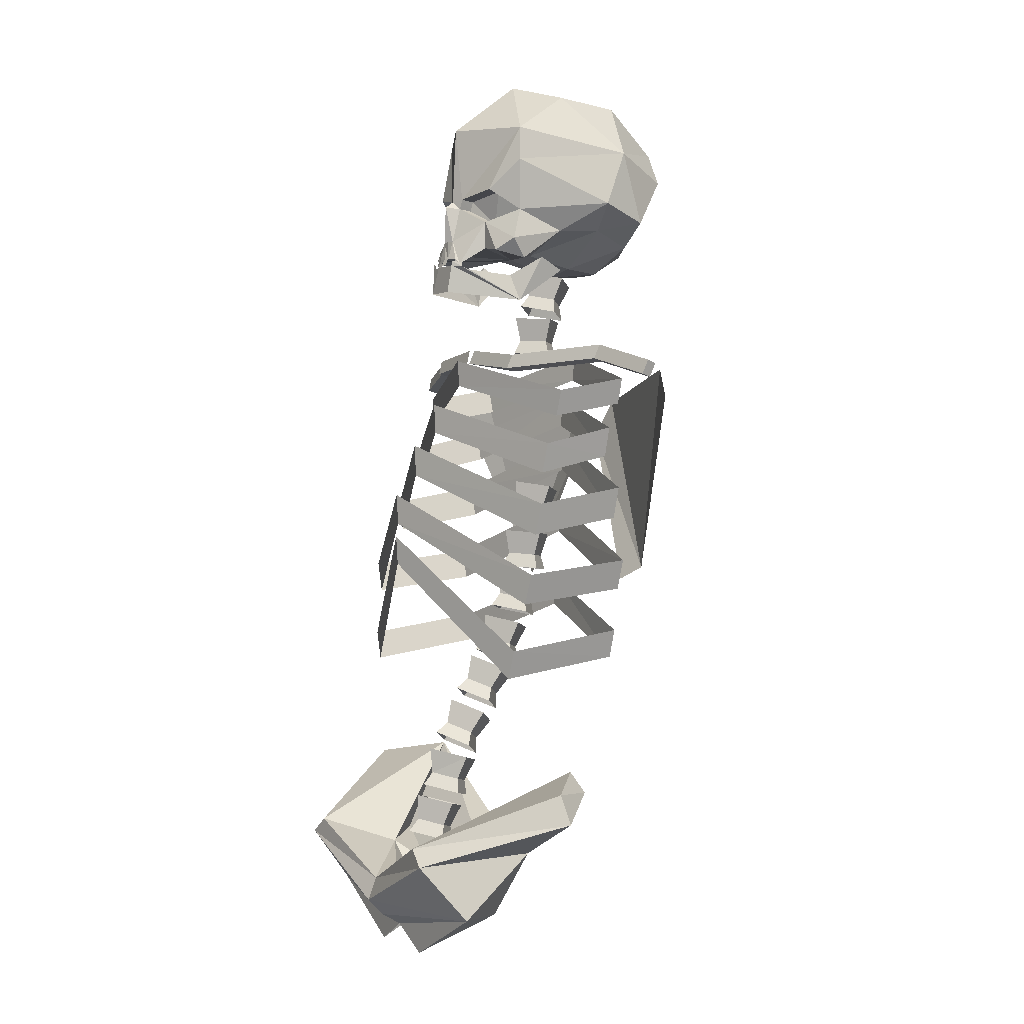
<metadata>
{"format":"obj","ext":"obj","renderer":"f3d","projection":"perspective","resolution":1024,"background":"white","views":[{"elev":-2.0,"azim":59.1,"up":"+Y"}]}
</metadata>
<code>
g default
v -0.6732 -1.456 -0.3101
v -0.377 -1.805 -0.3236
v -0.7351 -1.723 0.02899
v -0.3123 -1.967 0.03351
v -0.1309 -1.872 0.04528
v -0.2668 -1.657 -0.08048
v -0.2731 -1.612 -0.1714
v -0.1185 -1.594 -0.3797
v -0.1172 -1.568 -0.4906
v -0.1127 -1.456 -0.4912
v 0.4452 -1.501 -0.3073
v 0.1217 -1.826 -0.3224
v 0.4835 -1.772 0.03202
v 0.04231 -1.981 0.03439
v 0.02266 -1.669 -0.07976
v 0.03298 -1.625 -0.1706
v -0.1153 -1.506 -0.2695
v -0.1236 -1.697 -0.01075
v -0.129 -1.821 0.1359
v -0.1262 -1.747 0.211
v -0.6595 -1.485 0.2364
v -1.021 -1.262 -0.3111
v -0.8076 -1.167 -0.5149
v 0.6036 -1.224 -0.5114
v 0.8073 -1.336 -0.3066
v 0.4264 -1.529 0.2391
v -0.01169 -1.412 -0.1228
v 0.01686 -1.475 -0.1064
v -0.1013 -1.431 -0.2091
v -0.09735 -1.337 -0.2661
v -0.2164 -1.302 -0.1503
v -0.1895 -1.405 -0.1232
v -0.1041 -1.501 -0.2229
v -0.2232 -1.466 -0.107
v 0.02363 -1.311 -0.1497
v 0.01686 -1.475 -0.1064
v -0.01169 -1.412 -0.1228
v -0.1022 -1.44 0.009436
v -0.09992 -1.386 -0.03694
v -0.2232 -1.466 -0.107
v -0.1895 -1.405 -0.1232
v -0.09545 -1.276 -0.03379
v -0.2164 -1.302 -0.1503
v 0.02363 -1.311 -0.1497
v 0.006055 -0.9835 -0.2606
v 0.03477 -1.042 -0.2316
v -0.08431 -1.02 -0.3402
v -0.08719 -1.091 -0.3391
v -0.1718 -0.9763 -0.261
v -0.2053 -1.032 -0.2322
v -0.1989 -0.8806 -0.3089
v -0.08085 -0.9397 -0.4158
v 0.0411 -0.8903 -0.3083
v -0.08648 -1.059 -0.09221
v -0.09106 -1.172 -0.1079
v 0.03247 -1.098 -0.2209
v -0.1807 -1.192 -0.1941
v -0.2076 -1.088 -0.2215
v -0.2143 -1.252 -0.1777
v -0.09335 -1.226 -0.06137
v -0.002844 -1.199 -0.1937
v 0.02571 -1.262 -0.1771
v -0.08852 -1.124 -0.3373
v -0.09249 -1.218 -0.2799
v -0.2076 -1.088 -0.2215
v -0.002844 -1.199 -0.1937
v 0.02571 -1.262 -0.1771
v -0.09528 -1.288 -0.2935
v -0.1807 -1.192 -0.1941
v -0.2143 -1.252 -0.1777
v 0.03247 -1.098 -0.2209
v -0.5525 -1.479 -0.2323
v -0.698 -1.092 -0.5031
v -0.3954 -1.523 -0.06564
v -0.2731 -1.612 -0.1714
v -0.2668 -1.657 -0.08048
v -0.1208 -1.623 0.06425
v -0.1221 -1.648 0.1751
v -0.5716 -1.418 0.2286
v -0.9521 -1.141 -0.296
v -0.8076 -1.167 -0.5149
v -1.021 -1.262 -0.3111
v -0.6595 -1.485 0.2364
v -0.1262 -1.747 0.211
v 0.4264 -1.529 0.2391
v 0.3442 -1.456 0.2308
v 0.1616 -1.545 -0.06425
v 0.02266 -1.669 -0.07976
v 0.03298 -1.625 -0.1706
v 0.3226 -1.514 -0.2301
v 0.5003 -1.14 -0.5001
v 0.7486 -1.21 -0.2918
v 0.6036 -1.224 -0.5114
v 0.8073 -1.336 -0.3066
v -0.1153 -1.506 -0.2695
v -0.1119 -1.427 -0.3339
v -0.1106 -1.402 -0.4448
v -0.1127 -1.456 -0.4912
v -0.1236 -1.697 -0.01075
v 0.5442 0.3055 -0.6633
v -0.02072 0.6239 -0.7936
v 0.5843 0.4349 -0.6611
v -0.02581 0.4902 -0.7831
v 0.5822 0.3503 -0.3286
v 0.542 0.2207 -0.3262
v -0.02237 0.4264 -0.08288
v -0.01666 0.5589 -0.07257
v -0.6025 0.3515 -0.664
v -0.6351 0.4838 -0.6618
v -0.02072 0.6239 -0.7936
v -0.02581 0.4902 -0.7831
v -0.6369 0.4001 -0.3292
v -0.6046 0.2675 -0.3269
v -0.1504 -0.5613 -0.4598
v -0.1773 -0.4579 -0.4877
v -0.06219 -0.5883 -0.5455
v -0.05823 -0.4943 -0.6033
v 0.02747 -0.5686 -0.4594
v 0.05603 -0.6315 -0.4425
v -0.06499 -0.6581 -0.5588
v -0.184 -0.6217 -0.4431
v 0.06278 -0.4677 -0.4871
v -0.9558 0.5935 -0.781
v -0.5638 -0.1744 -0.928
v -0.8355 0.7235 -0.8297
v -0.1748 0.6251 -0.9952
v -0.08263 0.4716 -0.9644
v -0.4567 -0.2305 -0.8831
v 0.1153 1.221 -0.1489
v 0.08773 1.228 -0.1093
v 0.1168 1.201 -0.1461
v 0.08493 1.207 -0.1082
v 0.2001 1.054 -0.4134
v 0.07083 1.083 -0.09491
v 0.03827 1.209 -0.1084
v -0.07222 1.089 -0.09527
v -0.009416 1.211 -0.1085
v -0.03905 1.212 -0.1086
v -0.03775 1.231 -0.1135
v -0.009142 1.23 -0.1135
v -0.09128 1.21 -0.1127
v -0.1281 1.215 -0.1442
v -0.122 1.235 -0.1368
v -0.09797 1.238 -0.112
v -0.1923 1.07 -0.4143
v -0.1871 1.202 -0.3593
v -0.2781 1.276 -0.493
v -0.2801 1.221 -0.5994
v 0.1295 1.188 -0.182
v 0.1663 1.172 -0.3798
v 0.27 1.254 -0.4917
v 0.268 1.199 -0.598
v -0.07699 -0.8313 -0.2015
v -0.08144 -0.9397 -0.1814
v 0.0411 -0.8903 -0.3083
v -0.1718 -0.9763 -0.261
v -0.1989 -0.8806 -0.3089
v -0.2053 -1.032 -0.2322
v -0.08333 -0.9827 -0.1248
v 0.006055 -0.9835 -0.2606
v 0.03477 -1.042 -0.2316
v -0.3255 0.7426 -0.2693
v -0.01541 0.7634 -0.2505
v -0.3357 0.8053 -0.2884
v -0.02561 0.8261 -0.2696
v -0.3263 0.7925 -0.3354
v -0.6998 0.8476 -0.5642
v -0.7092 0.8603 -0.5172
v -0.699 0.7977 -0.4981
v -0.9913 0.7936 -0.5858
v -0.982 0.7808 -0.6328
v -0.9811 0.7309 -0.5668
v 0.007395 0.7596 -0.2487
v 0.3177 0.762 -0.3406
v 0.3025 0.7004 -0.3213
v 0.02252 0.8212 -0.268
v 0.314 0.7122 -0.2745
v 0.6856 0.7351 -0.5118
v 0.6741 0.7233 -0.5586
v 0.6892 0.7849 -0.5779
v 0.9629 0.6941 -0.6528
v 0.9478 0.6326 -0.6335
v 0.9593 0.6444 -0.5867
v 0.9744 0.706 -0.606
v 0.1222 1.19 -0.6981
v 0.08688 1.088 -0.6733
v 0.001341 1.166 -0.8151
v -0.002675 1.071 -0.7601
v -0.1178 1.199 -0.6987
v -0.09097 1.095 -0.6738
v -0.005454 1.001 -0.7754
v -0.1246 1.034 -0.6589
v 0.1154 1.025 -0.6583
v 0.06504 -0.4146 -0.5268
v 0.0365 -0.351 -0.5412
v -0.05418 -0.3827 -0.41
v -0.05183 -0.3275 -0.4547
v -0.175 -0.4048 -0.5274
v -0.1414 -0.3438 -0.5416
v -0.04738 -0.2173 -0.4481
v 0.07185 -0.2492 -0.5649
v -0.1682 -0.2394 -0.5655
v 0.007395 0.7596 -0.2487
v 0.314 0.7122 -0.2745
v 0.3291 0.7738 -0.2938
v 0.02252 0.8212 -0.268
v 0.3177 0.762 -0.3406
v 0.6892 0.7849 -0.5779
v 0.7007 0.7967 -0.5311
v 0.6856 0.7351 -0.5118
v 0.9744 0.706 -0.606
v 0.9629 0.6941 -0.6528
v 0.9593 0.6444 -0.5867
v 0.8872 0.5607 -0.7605
v 0.7713 0.6929 -0.8136
v 0.4792 -0.2054 -0.91
v 0.1068 0.6023 -0.9955
v 0.01029 0.4512 -0.9659
v 0.3696 -0.2587 -0.8675
v -0.1953 -0.8235 -0.3381
v -0.1612 -0.7675 -0.3657
v -0.07723 -0.8816 -0.4455
v -0.07376 -0.8106 -0.4454
v 0.0447 -0.8353 -0.3367
v 0.01658 -0.7762 -0.3647
v -0.06935 -0.7289 -0.5195
v 0.05258 -0.6825 -0.4107
v -0.1874 -0.6708 -0.412
v -0.001416 1.112 -0.587
v 0.003041 1.223 -0.5816
v -0.09097 1.095 -0.6738
v -0.1178 1.199 -0.6987
v 0.1222 1.19 -0.6981
v 0.08688 1.088 -0.6733
v -0.003754 1.058 -0.5418
v -0.1246 1.034 -0.6589
v 0.1154 1.025 -0.6583
v -0.03971 -0.04476 -0.7166
v -0.04399 -0.1477 -0.677
v -0.1596 -0.03016 -0.5972
v -0.1328 -0.1369 -0.5885
v -0.04661 -0.2139 -0.7028
v -0.1665 -0.1993 -0.5834
v 0.07352 -0.2091 -0.5828
v 0.04502 -0.1441 -0.5881
v 0.08042 -0.0399 -0.5966
v -0.6961 -0.5666 -0.6782
v -0.7341 -0.4403 -0.6752
v -0.05698 -0.2542 -0.7764
v -0.06176 -0.3816 -0.7667
v -0.6984 -0.6539 -0.1399
v -0.7362 -0.5273 -0.1415
v -0.04726 -0.1888 0.1032
v -0.04175 -0.06261 0.1142
v 0.5586 -0.617 -0.6772
v -0.05698 -0.2542 -0.7764
v 0.6032 -0.4941 -0.6743
v -0.06176 -0.3816 -0.7667
v 0.6008 -0.5818 -0.1406
v 0.556 -0.705 -0.139
v -0.03951 -0.02529 -0.4771
v -0.04384 -0.1333 -0.4996
v 0.08042 -0.0399 -0.5966
v -0.1328 -0.1369 -0.5885
v -0.1596 -0.03016 -0.5972
v -0.1665 -0.1993 -0.5834
v -0.04641 -0.1945 -0.4634
v 0.04502 -0.1441 -0.5881
v 0.07352 -0.2091 -0.5828
v -0.07333 -0.7771 -0.2292
v -0.07087 -0.7332 -0.2851
v -0.1953 -0.8235 -0.3381
v 0.01658 -0.7762 -0.3647
v 0.0447 -0.8353 -0.3367
v 0.05258 -0.6825 -0.4107
v -0.06546 -0.6244 -0.3032
v -0.1612 -0.7675 -0.3657
v -0.1874 -0.6708 -0.412
v -0.3161 0.7299 -0.3164
v -0.01541 0.7634 -0.2505
v -0.3255 0.7426 -0.2693
v -0.3263 0.7925 -0.3354
v -0.02561 0.8261 -0.2696
v -0.6896 0.7849 -0.5452
v -0.699 0.7977 -0.4981
v -0.9718 0.7182 -0.6138
v -0.9811 0.7309 -0.5668
v -0.9913 0.7936 -0.5858
v -0.982 0.7808 -0.6328
v -0.6998 0.8476 -0.5642
v -0.1773 -0.4579 -0.4877
v -0.1504 -0.5613 -0.4598
v -0.05625 -0.4313 -0.3714
v -0.06072 -0.5416 -0.3737
v 0.06278 -0.4677 -0.4871
v 0.02747 -0.5686 -0.4594
v -0.06301 -0.5951 -0.3269
v 0.05603 -0.6315 -0.4425
v -0.184 -0.6217 -0.4431
v 0.3087 1.661 -1.132
v 0.3989 1.438 -0.9662
v 0.000781 1.461 -1.189
v 0.2643 1.338 -0.9646
v -0.004283 1.341 -1.111
v 0.07167 1.232 -0.9163
v -0.008899 1.238 -0.9421
v -0.01061 1.21 -0.7135
v 0.1246 1.235 -0.7297
v 0.3226 1.395 -0.7717
v 0.4561 1.502 -0.7413
v 0.3272 1.374 -0.5567
v 0.3159 1.458 -0.344
v 0.3512 1.686 -0.322
v 0.2272 1.555 -0.2297
v 0.2865 1.456 -0.4101
v 0.2034 1.553 -0.2958
v 0.03861 1.526 -0.25
v 0.05189 1.529 -0.184
v 0.3384 1.837 -0.3309
v 0.422 1.756 -0.8547
v 0.2407 1.805 -1.123
v 0.009087 1.662 -1.246
v 0.01545 1.821 -1.215
v 0.02356 2.039 -0.9271
v 0.3146 1.986 -0.8557
v 0.2506 2.028 -0.6125
v 0.02512 2.105 -0.4802
v 0.01445 1.861 -0.1705
v 0.000772 1.524 -0.1628
v -0.04964 1.533 -0.1842
v -0.3096 1.863 -0.3326
v -0.2051 2.046 -0.6137
v -0.3967 1.79 -0.8567
v -0.3346 1.714 -0.3238
v -0.2221 1.573 -0.2308
v -0.1982 1.569 -0.2968
v -0.03632 1.529 -0.2502
v -0.02726 1.486 -0.2454
v -0.03988 1.49 -0.1794
v -0.000466 1.496 -0.1245
v -0.04682 1.333 -0.1441
v -0.007244 1.324 -0.1933
v 0.03263 1.33 -0.1439
v 0.03862 1.487 -0.1792
v 0.02603 1.484 -0.2452
v 0.1399 1.409 -0.3142
v 0.16 1.412 -0.2482
v 0.09917 1.216 -0.1439
v 0.07684 1.241 -0.1344
v 0.03217 1.244 -0.1189
v -0.00706 1.332 -0.1396
v 0.349 1.316 -0.2925
v 0.324 1.232 -0.3608
v 0.2698 1.266 -0.2397
v 0.1601 1.288 -0.2479
v 0.07654 1.217 -0.1323
v -0.1666 1.426 -0.249
v -0.1464 1.421 -0.3149
v -0.2883 1.479 -0.4115
v -0.3177 1.484 -0.3456
v -0.452 1.539 -0.7436
v -0.399 1.47 -0.9682
v -0.3274 1.421 -0.7733
v -0.3348 1.4 -0.5584
v -0.3625 1.345 -0.2943
v -0.1075 1.228 -0.1425
v -0.06988 1.223 -0.1199
v -0.04041 1.25 -0.1197
v 0.004239 1.247 -0.1156
v 0.02907 1.216 -0.1077
v 0.003916 1.215 -0.1034
v -0.0403 1.22 -0.1157
v -0.1767 1.302 -0.2487
v -0.2879 1.289 -0.2411
v -0.3441 1.259 -0.3625
v -0.1462 1.291 -0.5133
v -0.0084 1.278 -0.4893
v 0.1301 1.279 -0.5126
v -0.01061 1.21 -0.7135
v -0.1432 1.246 -0.7303
v -0.2729 1.36 -0.966
v -0.08977 1.239 -0.9167
v -0.008899 1.238 -0.9421
v -0.004283 1.341 -1.111
v 0.000781 1.461 -1.189
v -0.2903 1.685 -1.133
v -0.2109 1.823 -1.124
v 0.009087 1.662 -1.246
v 0.01545 1.821 -1.215
v 0.02356 2.039 -0.9271
v -0.2712 2.01 -0.8572
v 0.3146 1.986 -0.8557
v -0.006258 0.9975 -0.5159
v -0.01052 0.8906 -0.5433
v 0.1139 0.9884 -0.6356
v -0.09936 0.8911 -0.6324
v -0.1262 0.9981 -0.6362
v -0.1331 0.8285 -0.6303
v -0.01316 0.8278 -0.5099
v 0.0785 0.8839 -0.632
v 0.107 0.8187 -0.6297
v -0.01212 0.8322 -0.8552
v -0.01656 0.7143 -0.8466
v -0.6256 0.7133 -0.7258
v -0.5924 0.5964 -0.7299
v -0.6269 0.6439 -0.395
v -0.5939 0.5268 -0.3944
v -0.01285 0.6536 -0.2056
v -0.007768 0.7706 -0.1935
v -0.01212 0.8322 -0.8552
v 0.5937 0.6642 -0.7252
v -0.01656 0.7143 -0.8466
v 0.5543 0.5503 -0.7292
v 0.5923 0.5942 -0.3943
v 0.5527 0.48 -0.3938
v -0.04898 -0.2713 -0.6823
v -0.05302 -0.3674 -0.6281
v -0.1682 -0.2394 -0.5655
v -0.1414 -0.3438 -0.5416
v -0.05579 -0.4367 -0.6441
v 0.06504 -0.4146 -0.5268
v 0.0365 -0.351 -0.5412
v 0.07185 -0.2492 -0.5649
v -0.175 -0.4048 -0.5274
v -0.7535 -0.2491 -0.6666
v -0.7956 -0.1155 -0.6645
v -0.0427 0.1088 -0.7963
v -0.04774 -0.026 -0.7857
v -0.7966 -0.1822 -0.1773
v -0.7547 -0.3161 -0.1748
v -0.03927 -0.002837 0.1059
v -0.03342 0.1306 0.1161
v -0.0427 0.1088 -0.7963
v -0.04774 -0.026 -0.7857
v 0.6909 -0.1752 -0.6632
v 0.642 -0.3052 -0.6654
v 0.6898 -0.2428 -0.176
v 0.6406 -0.373 -0.1735
v -0.03422 0.1014 -0.5386
v -0.0298 0.2112 -0.5272
v -0.1236 0.08894 -0.6264
v -0.1504 0.1943 -0.6457
v 0.08964 0.1845 -0.6451
v 0.05427 0.08172 -0.626
v -0.03665 0.04422 -0.4965
v 0.08279 0.01761 -0.6143
v -0.1573 0.02735 -0.6149
v -0.006002 0.989 -0.756
v -0.01034 0.8844 -0.7211
v -0.1262 0.9981 -0.6362
v -0.09936 0.8911 -0.6324
v -0.0129 0.8194 -0.75
v -0.1331 0.8285 -0.6303
v 0.107 0.8187 -0.6297
v 0.0785 0.8839 -0.632
v 0.1139 0.9884 -0.6356
v 0.5989 0.01986 -0.6741
v -0.02965 0.4152 -0.8068
v 0.6432 0.1563 -0.6727
v -0.035 0.274 -0.7955
v 0.6413 0.07441 -0.2578
v 0.5968 -0.06233 -0.2546
v -0.03044 0.2227 0.01691
v -0.02438 0.3625 0.02637
v -0.7168 0.2109 -0.6737
v -0.6802 0.0712 -0.6751
v -0.035 0.274 -0.7955
v -0.02965 0.4152 -0.8068
v -0.7185 0.1299 -0.2588
v -0.6821 -0.01018 -0.2556
v -0.1236 0.08894 -0.6264
v -0.1504 0.1943 -0.6457
v -0.03509 0.06922 -0.7137
v -0.03097 0.1677 -0.7635
v 0.05427 0.08172 -0.626
v 0.08964 0.1845 -0.6451
v 0.08279 0.01761 -0.6143
v -0.03782 0.000735 -0.7327
v -0.1573 0.02735 -0.6149
g polySurface17
f 1 2 3
f 3 2 4
f 4 5 3
f 4 6 5
f 2 6 4
f 7 6 2
f 2 8 7
f 1 8 2
f 9 8 1
f 10 9 1
f 10 11 9
f 9 11 8
f 8 11 12
f 11 13 12
f 12 13 14
f 14 13 5
f 14 5 15
f 12 14 15
f 16 12 15
f 12 16 8
f 8 16 17
f 8 17 7
f 15 5 18
f 5 6 18
f 3 5 19
f 13 19 5
f 13 20 19
f 20 3 19
f 21 3 20
f 21 1 3
f 22 1 21
f 23 1 22
f 23 10 1
f 24 11 10
f 24 25 11
f 25 26 11
f 11 26 13
f 26 20 13
f 27 28 29
f 30 27 29
f 30 29 31
f 32 31 29
f 33 32 29
f 33 29 28
f 34 32 33
f 35 27 30
f 36 37 38
f 38 37 39
f 38 39 40
f 40 39 41
f 39 42 41
f 43 41 42
f 42 39 44
f 37 44 39
f 45 46 47
f 48 47 46
f 48 49 47
f 50 49 48
f 49 51 47
f 52 47 51
f 52 45 47
f 53 45 52
f 54 55 56
f 55 54 57
f 58 57 54
f 59 55 57
f 60 55 59
f 60 61 55
f 61 56 55
f 62 61 60
f 63 64 65
f 63 66 64
f 66 67 64
f 68 64 67
f 68 69 64
f 69 65 64
f 70 69 68
f 71 66 63
f 72 73 74
f 75 72 74
f 76 75 74
f 74 77 76
f 74 78 77
f 79 78 74
f 74 73 79
f 79 73 80
f 73 81 80
f 80 81 82
f 80 82 79
f 83 79 82
f 79 83 78
f 84 78 83
f 84 85 78
f 86 78 85
f 86 87 78
f 87 77 78
f 87 88 77
f 88 87 89
f 89 87 90
f 90 87 91
f 87 86 91
f 91 86 92
f 91 92 93
f 93 92 94
f 92 86 94
f 85 94 86
f 75 95 72
f 95 96 72
f 95 90 96
f 89 90 95
f 96 90 91
f 97 96 91
f 97 73 96
f 96 73 72
f 73 97 81
f 97 98 81
f 98 97 93
f 97 91 93
f 76 77 99
f 88 99 77
f 100 101 102
f 103 101 100
f 100 102 104
f 105 100 104
f 106 105 104
f 107 106 104
f 108 109 110
f 111 108 110
f 108 112 109
f 113 112 108
f 113 106 112
f 112 106 107
f 114 115 116
f 117 116 115
f 117 118 116
f 118 119 116
f 120 116 119
f 120 114 116
f 121 114 120
f 122 118 117
f 123 124 125
f 124 126 125
f 126 124 127
f 124 128 127
f 129 130 131
f 130 132 131
f 132 133 131
f 134 133 132
f 132 135 134
f 134 135 136
f 137 136 135
f 138 136 137
f 139 138 137
f 140 139 137
f 138 141 136
f 141 142 136
f 143 142 141
f 144 143 141
f 136 142 145
f 146 145 142
f 145 146 147
f 148 145 147
f 133 149 131
f 150 149 133
f 133 151 150
f 152 151 133
f 153 154 155
f 154 153 156
f 157 156 153
f 158 154 156
f 159 154 158
f 159 160 154
f 160 155 154
f 161 160 159
f 162 163 164
f 163 165 164
f 164 165 166
f 164 166 167
f 168 164 167
f 162 164 168
f 169 162 168
f 169 168 170
f 170 168 171
f 168 167 171
f 172 169 170
f 173 174 175
f 176 174 173
f 173 175 177
f 177 175 178
f 175 179 178
f 175 174 179
f 174 180 179
f 180 181 179
f 179 181 182
f 179 182 178
f 178 182 183
f 183 182 184
f 184 182 181
f 185 186 187
f 187 186 188
f 187 188 189
f 190 189 188
f 191 190 188
f 192 190 191
f 191 188 193
f 186 193 188
f 194 195 196
f 196 195 197
f 196 197 198
f 198 197 199
f 197 200 199
f 200 197 201
f 195 201 197
f 202 199 200
f 203 204 205
f 206 203 205
f 206 205 207
f 207 205 208
f 205 209 208
f 205 204 209
f 204 210 209
f 209 210 211
f 209 211 212
f 208 209 212
f 210 213 211
f 214 215 216
f 215 217 216
f 217 218 216
f 218 219 216
f 220 221 222
f 222 221 223
f 222 223 224
f 225 224 223
f 226 225 223
f 227 225 226
f 226 223 228
f 221 228 223
f 229 230 231
f 232 231 230
f 230 229 233
f 234 233 229
f 235 234 229
f 235 229 236
f 236 229 231
f 237 234 235
f 238 239 240
f 241 240 239
f 242 241 239
f 243 241 242
f 242 239 244
f 245 244 239
f 238 245 239
f 246 245 238
f 247 248 249
f 250 247 249
f 247 251 248
f 251 252 248
f 251 253 252
f 252 253 254
f 255 256 257
f 258 256 255
f 255 257 259
f 260 255 259
f 253 260 259
f 254 253 259
f 261 262 263
f 262 261 264
f 265 264 261
f 266 262 264
f 267 262 266
f 267 268 262
f 268 263 262
f 269 268 267
f 270 271 272
f 270 273 271
f 274 273 270
f 273 275 271
f 276 271 275
f 271 276 277
f 272 271 277
f 278 277 276
f 279 280 281
f 282 280 279
f 283 280 282
f 282 279 284
f 284 279 285
f 279 281 285
f 284 285 286
f 286 285 287
f 287 288 286
f 286 288 289
f 289 284 286
f 290 284 289
f 290 282 284
f 291 292 293
f 294 293 292
f 293 294 295
f 296 295 294
f 297 296 294
f 298 296 297
f 297 294 299
f 299 294 292
f 300 301 302
f 301 303 302
f 302 303 304
f 305 304 303
f 306 304 305
f 306 305 307
f 308 307 305
f 303 308 305
f 309 308 303
f 309 303 301
f 310 309 301
f 311 309 310
f 311 310 312
f 313 312 310
f 313 314 312
f 312 314 315
f 314 316 315
f 314 317 316
f 318 317 314
f 318 314 319
f 313 319 314
f 313 320 319
f 310 320 313
f 301 320 310
f 300 320 301
f 321 320 300
f 300 322 321
f 302 322 300
f 321 322 323
f 323 324 321
f 325 321 324
f 325 320 321
f 326 320 325
f 319 320 326
f 319 326 327
f 325 327 326
f 328 319 327
f 328 318 319
f 329 318 328
f 329 328 330
f 328 331 330
f 328 327 331
f 331 327 332
f 331 332 333
f 334 331 333
f 334 335 331
f 330 331 335
f 335 336 330
f 330 336 337
f 338 330 337
f 339 330 338
f 330 339 329
f 329 339 340
f 340 339 341
f 340 341 342
f 340 342 343
f 340 343 344
f 329 340 344
f 318 329 344
f 344 345 318
f 318 345 317
f 345 346 317
f 344 346 345
f 347 346 344
f 343 347 344
f 343 348 347
f 348 343 349
f 349 343 350
f 351 350 343
f 341 350 351
f 341 351 342
f 343 342 351
f 316 317 346
f 315 316 346
f 347 315 346
f 312 315 347
f 312 347 352
f 312 352 311
f 353 311 352
f 352 354 353
f 354 352 347
f 355 354 347
f 348 355 347
f 356 348 349
f 341 339 357
f 339 338 357
f 357 338 358
f 338 359 358
f 337 359 338
f 336 359 337
f 335 359 336
f 360 359 335
f 334 360 335
f 334 361 360
f 361 334 333
f 333 362 361
f 361 362 363
f 364 361 363
f 364 360 361
f 360 364 365
f 360 365 357
f 360 357 359
f 359 357 358
f 341 357 366
f 366 367 341
f 367 368 341
f 368 369 341
f 369 350 341
f 370 350 369
f 371 370 369
f 372 368 367
f 366 357 373
f 373 357 374
f 374 357 365
f 365 375 374
f 375 365 364
f 364 376 375
f 375 376 374
f 376 377 374
f 374 377 373
f 355 373 377
f 354 355 377
f 378 354 377
f 353 354 378
f 311 353 378
f 378 309 311
f 378 308 309
f 378 307 308
f 377 379 378
f 377 376 379
f 379 376 380
f 376 363 380
f 376 364 363
f 363 362 381
f 363 381 380
f 381 382 380
f 380 382 379
f 383 379 382
f 383 382 384
f 382 381 384
f 385 384 381
f 362 385 381
f 386 385 362
f 386 362 333
f 333 387 386
f 386 387 388
f 385 386 388
f 387 389 388
f 389 387 390
f 391 390 387
f 390 391 327
f 391 332 327
f 333 332 391
f 391 387 333
f 390 327 392
f 393 394 395
f 394 393 396
f 397 396 393
f 398 394 396
f 399 394 398
f 399 400 394
f 400 395 394
f 401 400 399
f 402 403 404
f 405 404 403
f 405 406 404
f 407 406 405
f 407 408 406
f 406 408 409
f 410 411 412
f 413 412 411
f 413 411 414
f 415 413 414
f 408 415 414
f 409 408 414
f 416 417 418
f 419 418 417
f 420 419 417
f 420 417 421
f 422 421 417
f 416 422 417
f 423 422 416
f 424 419 420
f 425 426 427
f 428 425 427
f 425 429 426
f 430 429 425
f 430 431 429
f 429 431 432
f 433 434 435
f 436 433 435
f 435 434 436
f 434 433 436
f 436 435 437
f 438 436 437
f 431 438 437
f 432 431 437
f 439 440 441
f 442 441 440
f 440 439 443
f 444 443 439
f 445 444 439
f 446 444 445
f 445 439 447
f 447 439 441
f 448 449 450
f 451 450 449
f 452 451 449
f 453 451 452
f 452 449 454
f 455 454 449
f 448 455 449
f 456 455 448
f 457 458 459
f 460 458 457
f 457 459 461
f 462 457 461
f 463 462 461
f 464 463 461
f 465 466 467
f 468 465 467
f 465 469 466
f 470 469 466
f 470 463 469
f 469 463 464
f 471 472 473
f 474 473 472
f 474 475 473
f 476 475 474
f 475 477 473
f 478 473 477
f 478 471 473
f 479 471 478

</code>
